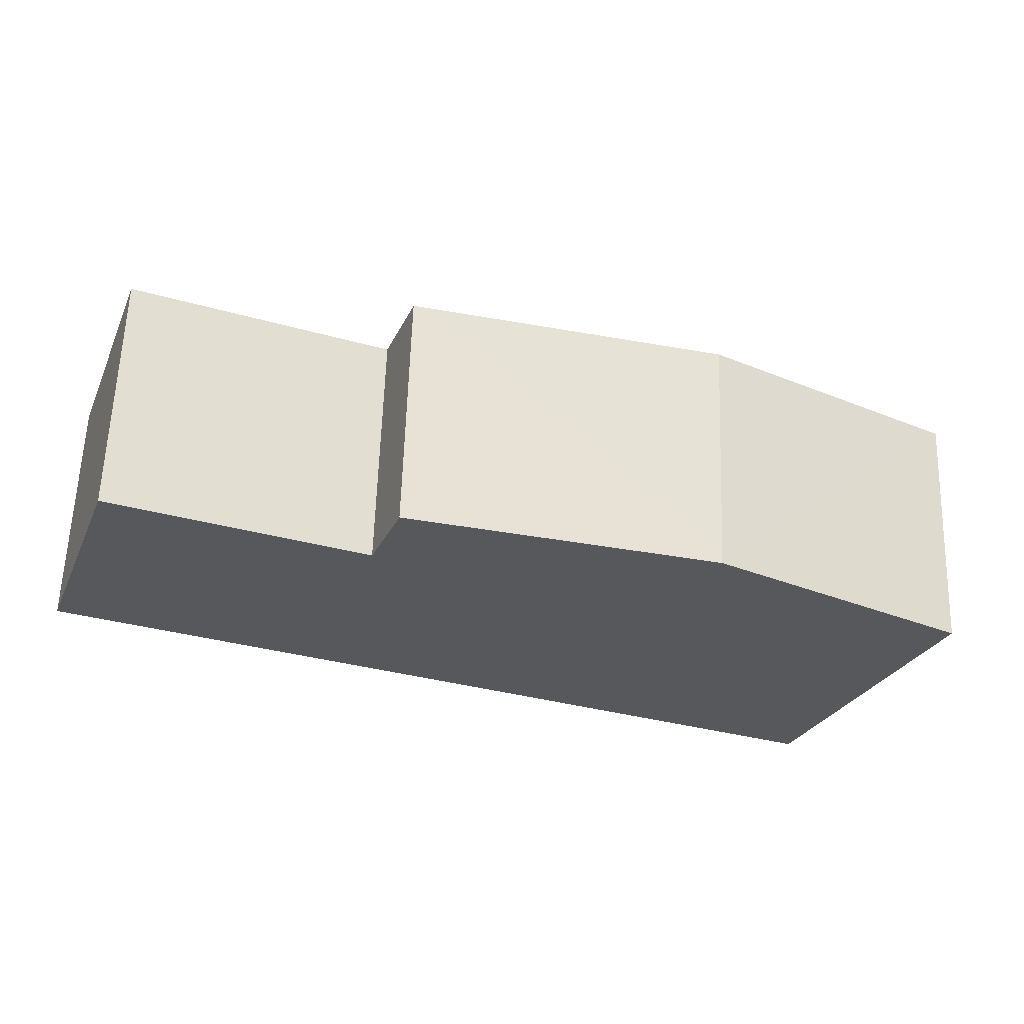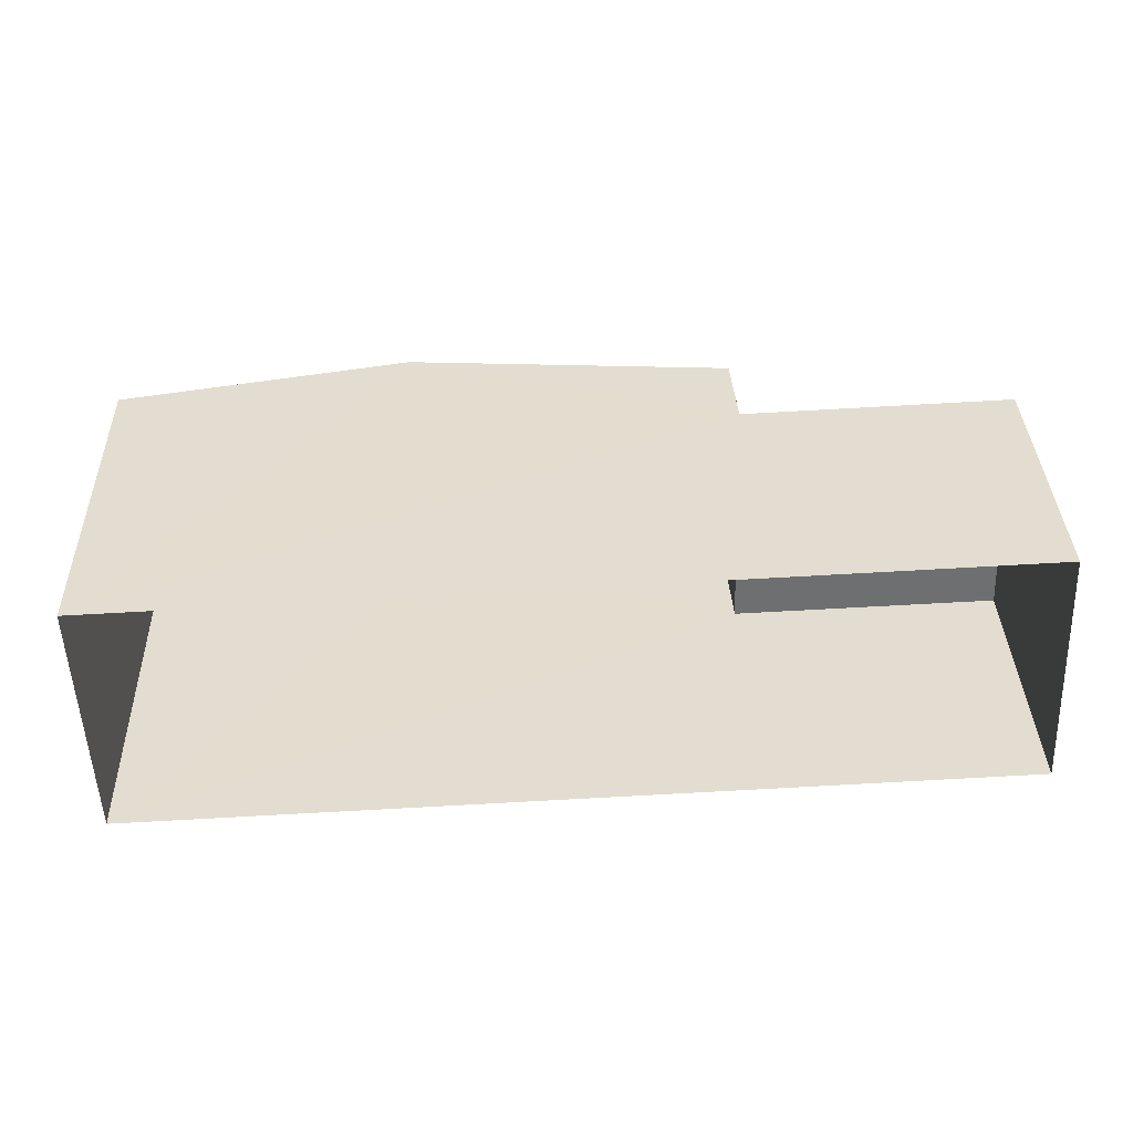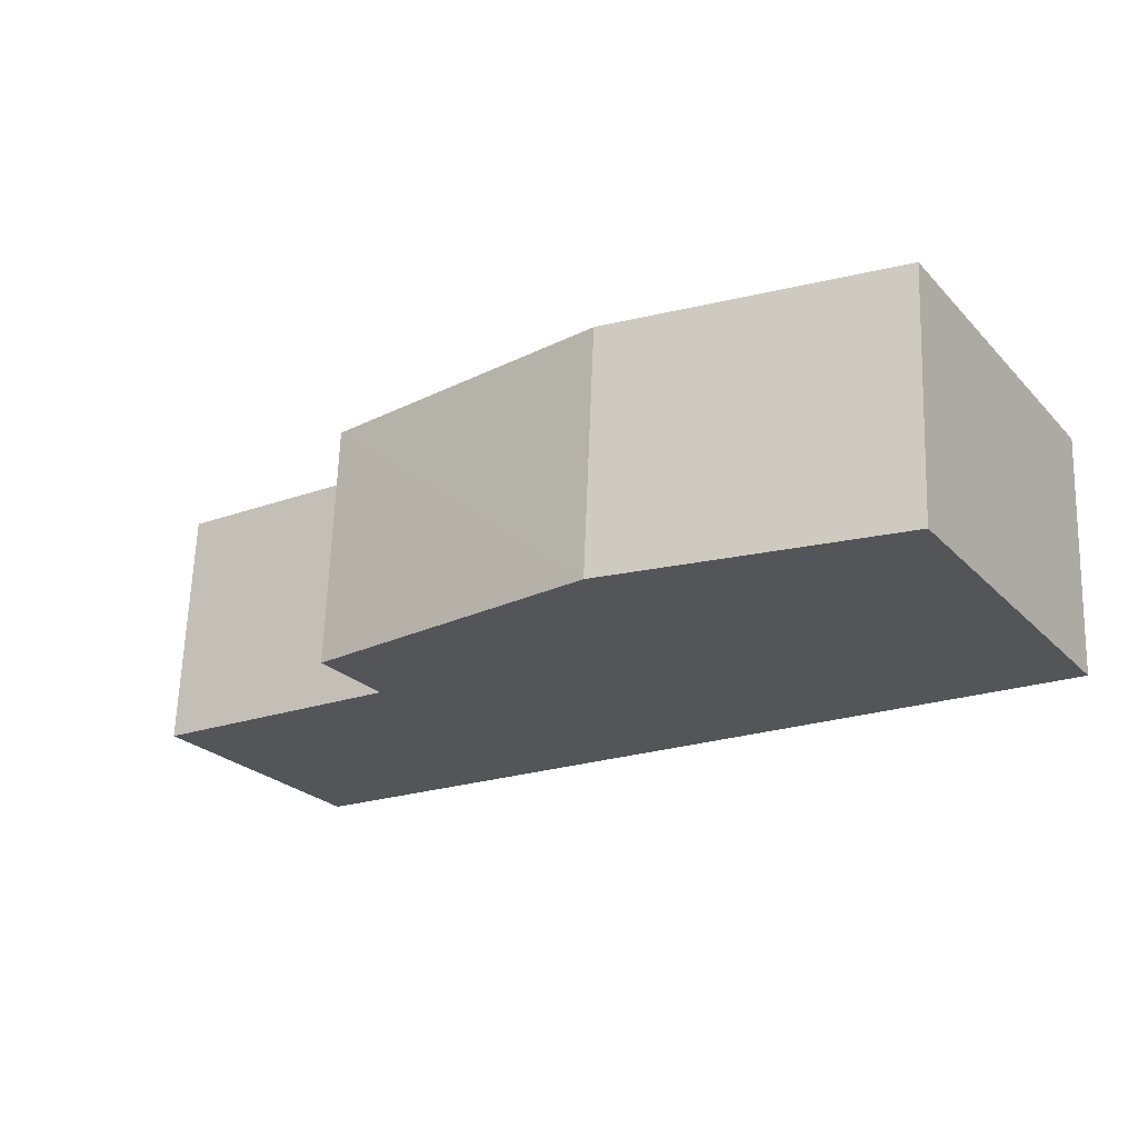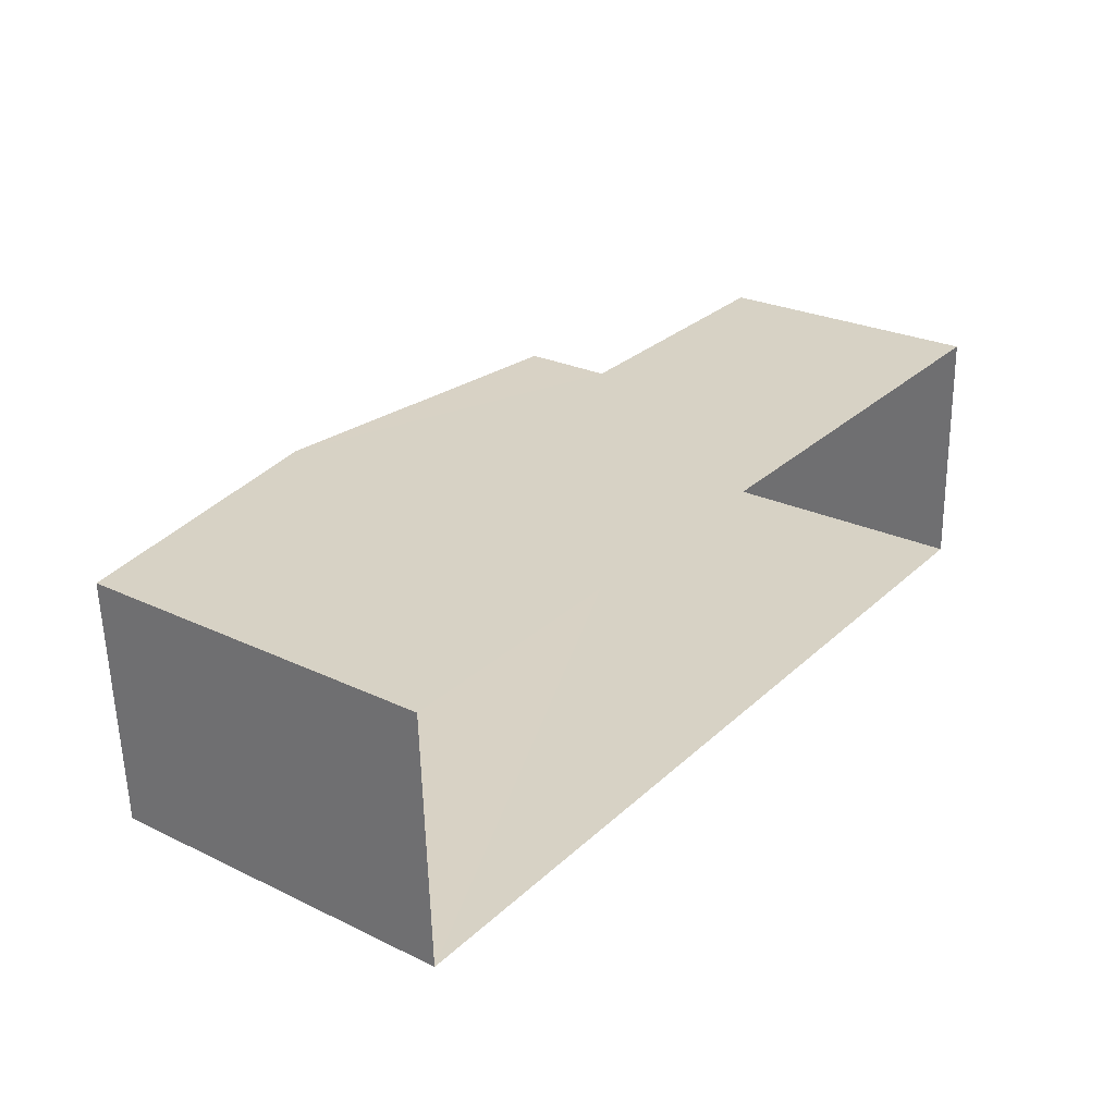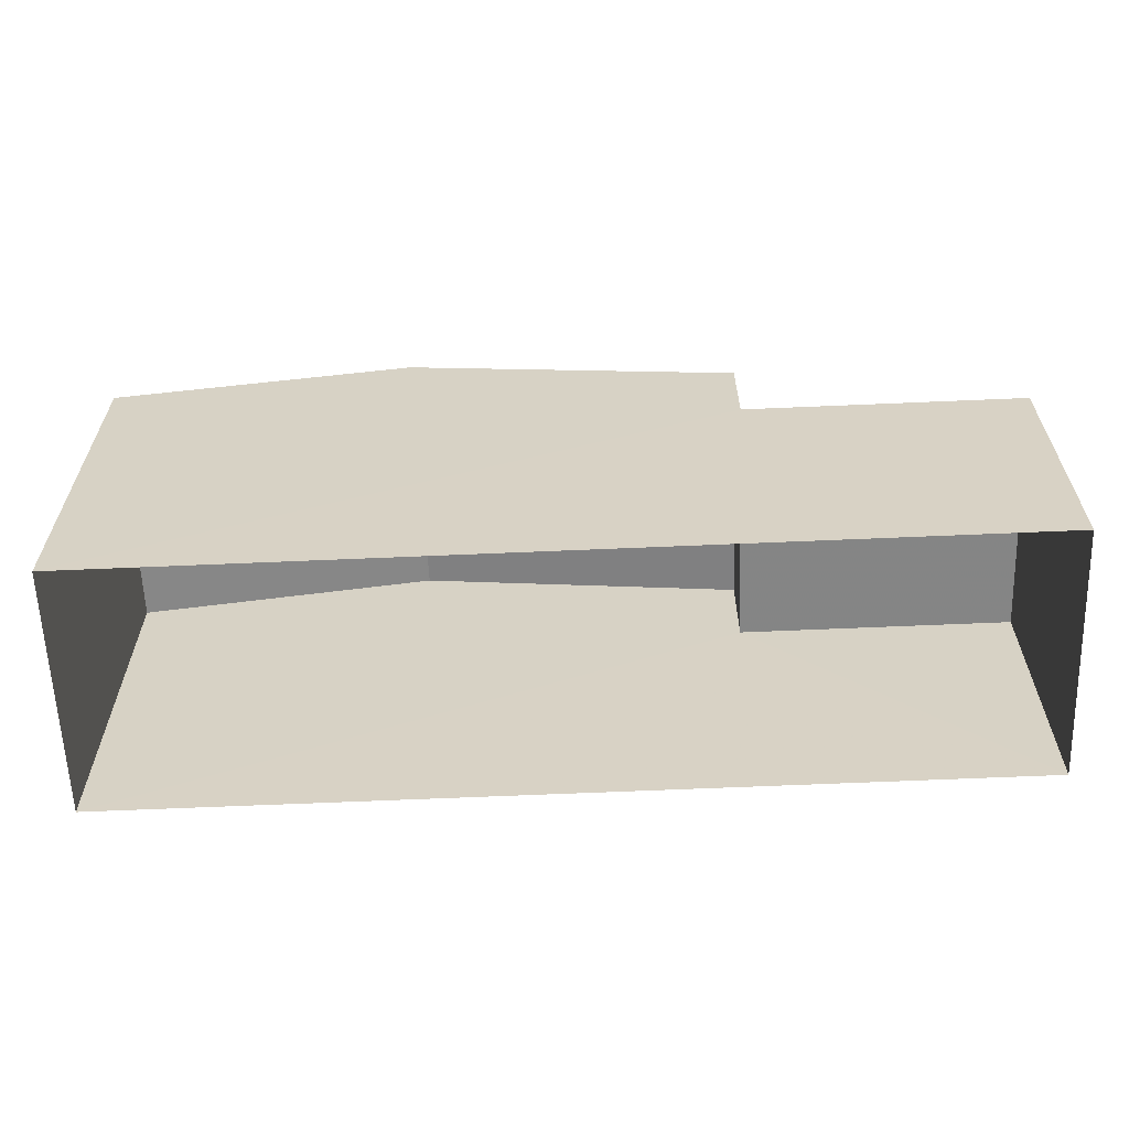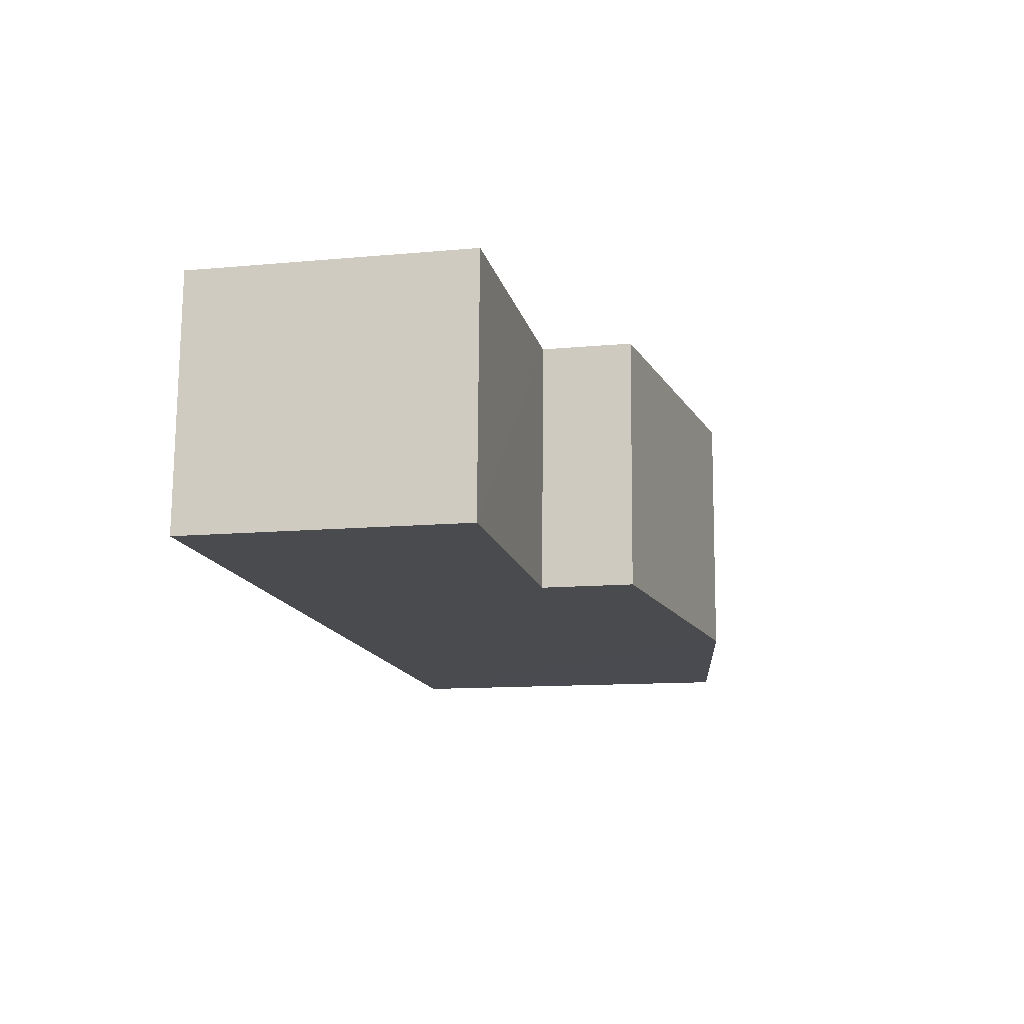
<metadata>
{"format":"obj","ext":"obj","renderer":"f3d","projection":"perspective","resolution":1024,"background":"white","views":[{"elev":-27.4,"azim":-20.9,"up":"+Y"},{"elev":35.8,"azim":178.0,"up":"+Y"},{"elev":-25.4,"azim":32.9,"up":"+Y"},{"elev":26.1,"azim":127.0,"up":"+Y"},{"elev":-61.7,"azim":-179.8,"up":"+Z"},{"elev":-11.9,"azim":-77.5,"up":"+Y"}]}
</metadata>
<code>
v -3.732e+05 -1.034e+05 29.89
v -3.732e+05 -1.033e+05 29.89
v -3.732e+05 -1.034e+05 29.89
v -3.732e+05 -1.033e+05 29.89
v -3.732e+05 -1.034e+05 35.74
v -3.732e+05 -1.033e+05 35.09
v -3.732e+05 -1.033e+05 35.74
v -3.732e+05 -1.034e+05 35.09
v -3.732e+05 -1.033e+05 33.81
v -3.732e+05 -1.033e+05 33.81
v -3.732e+05 -1.034e+05 33.81
v -3.732e+05 -1.034e+05 33.81
v -3.732e+05 -1.033e+05 35.09
v -3.732e+05 -1.034e+05 35.09
f 1 2 3
f 1 4 2
f 5 6 7
f 5 8 6
f 9 10 11
f 12 9 11
f 13 14 5
f 7 13 5
f 11 4 1
f 11 10 4
f 11 1 12
f 5 14 12
f 5 3 8
f 12 1 3
f 5 12 3
f 4 9 2
f 6 2 7
f 4 10 9
f 7 9 13
f 2 9 7
f 8 3 2
f 6 8 2
f 9 14 13
f 9 12 14

</code>
